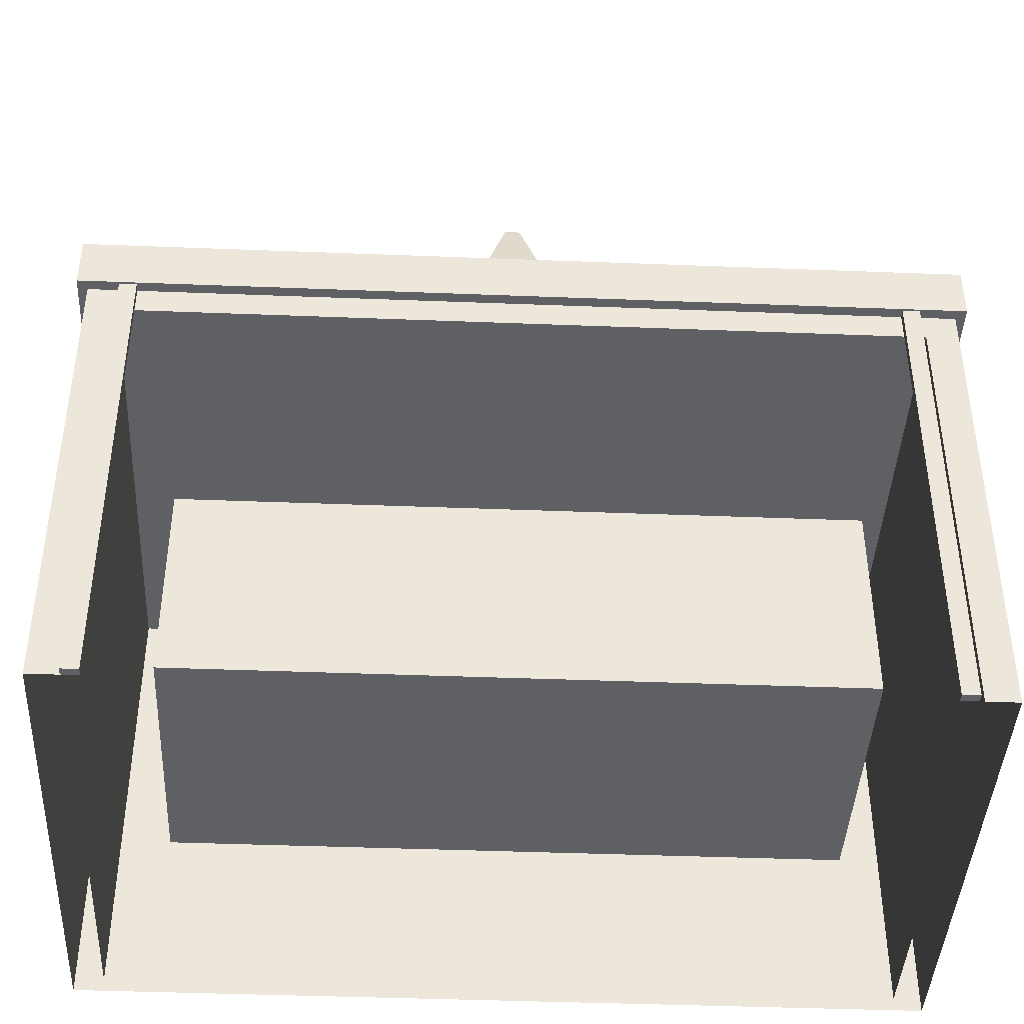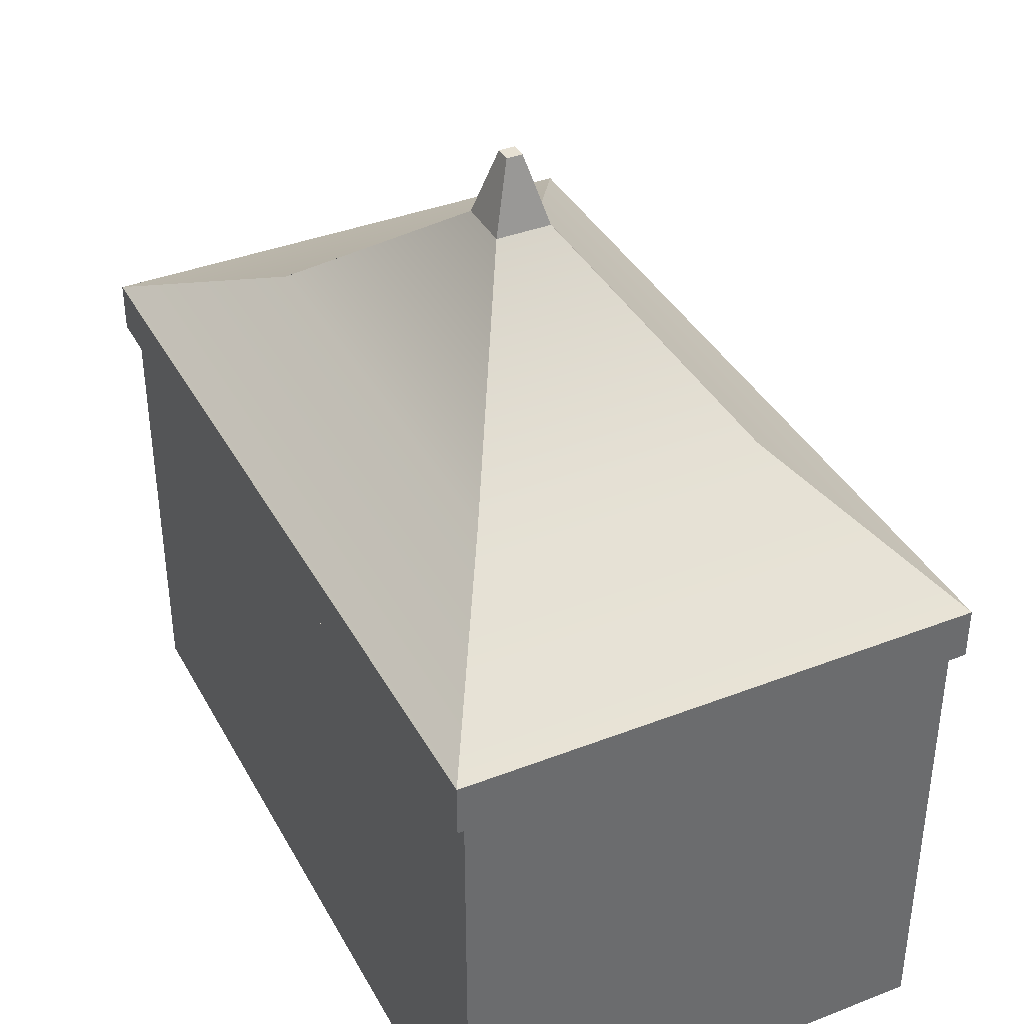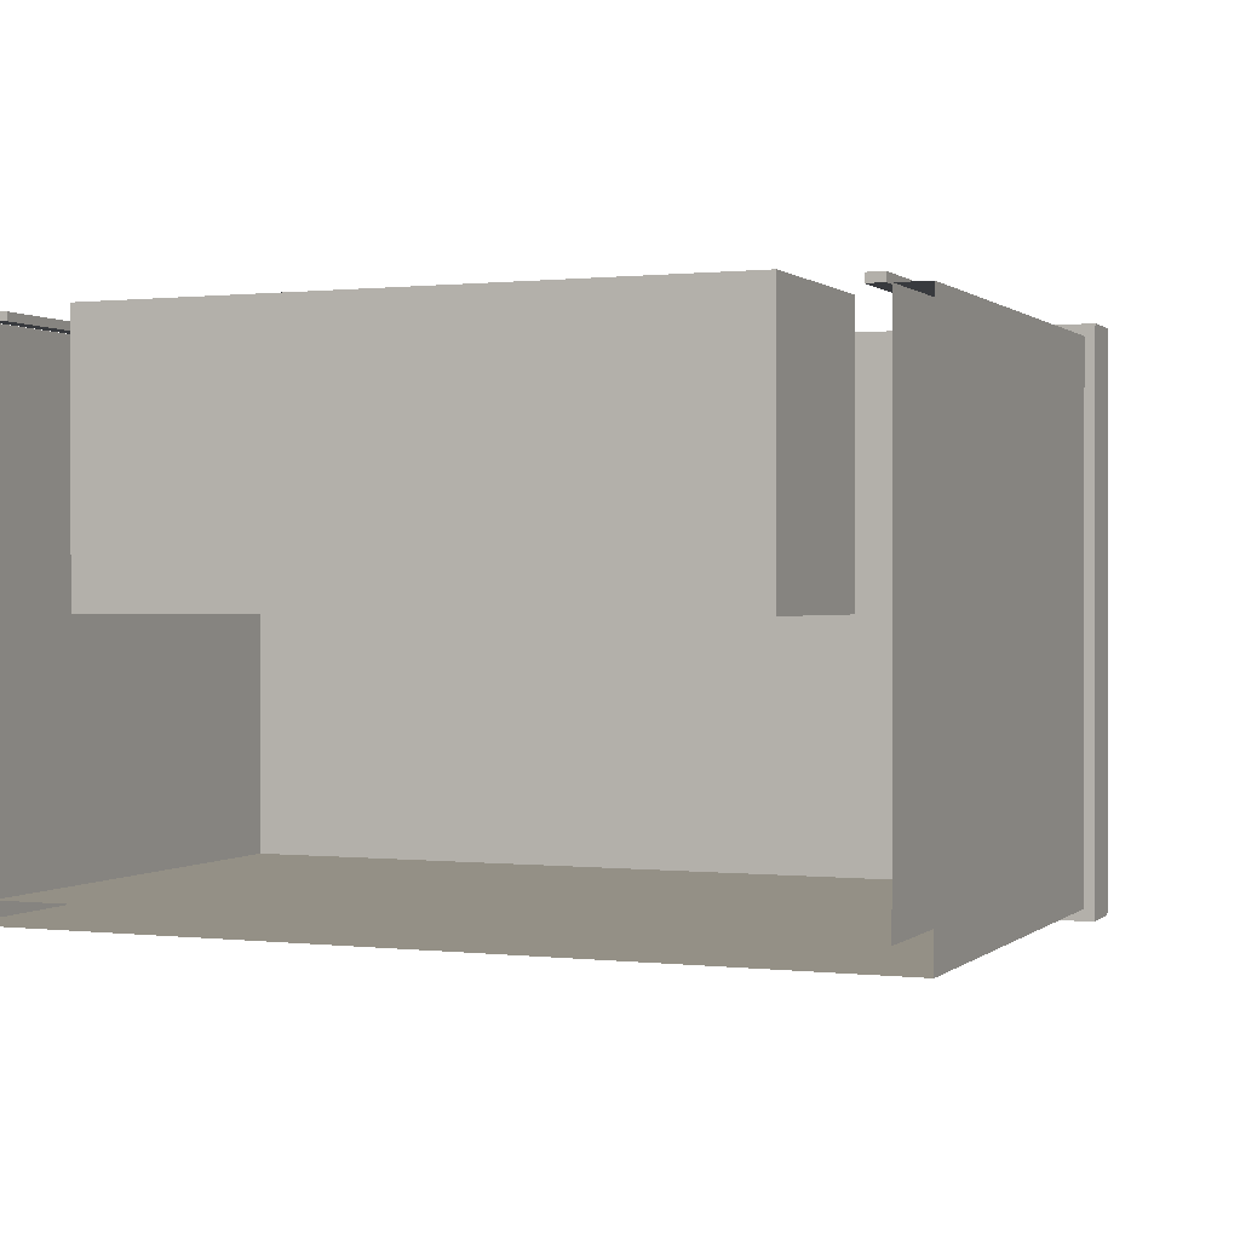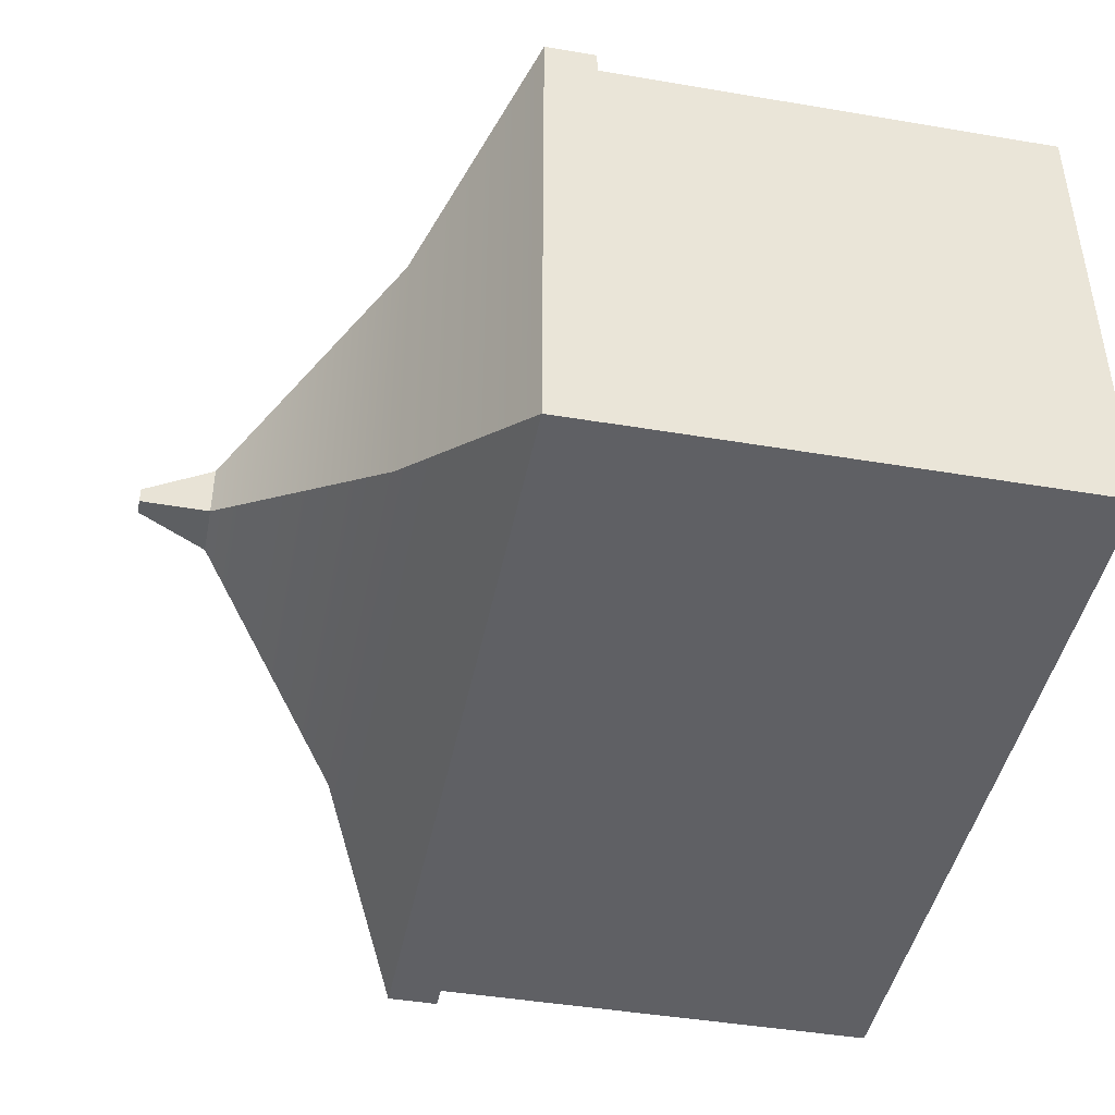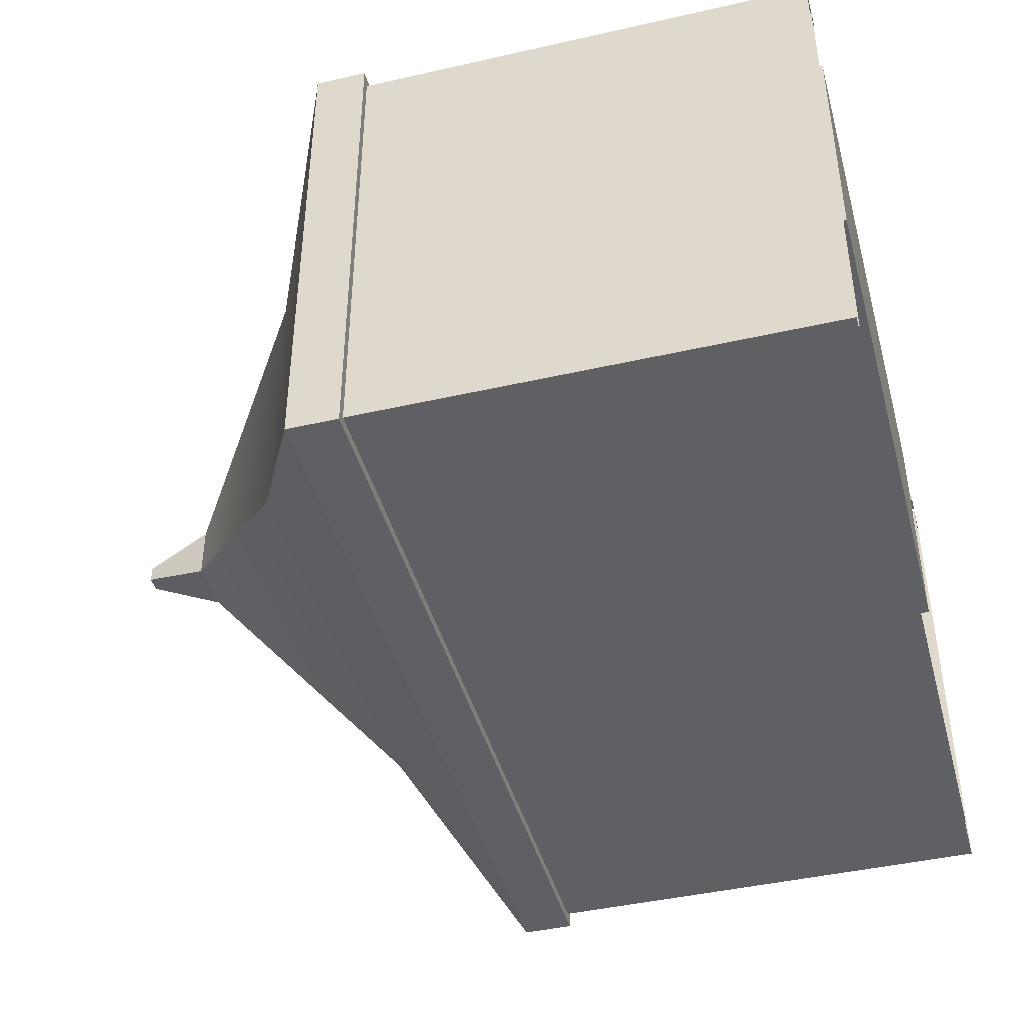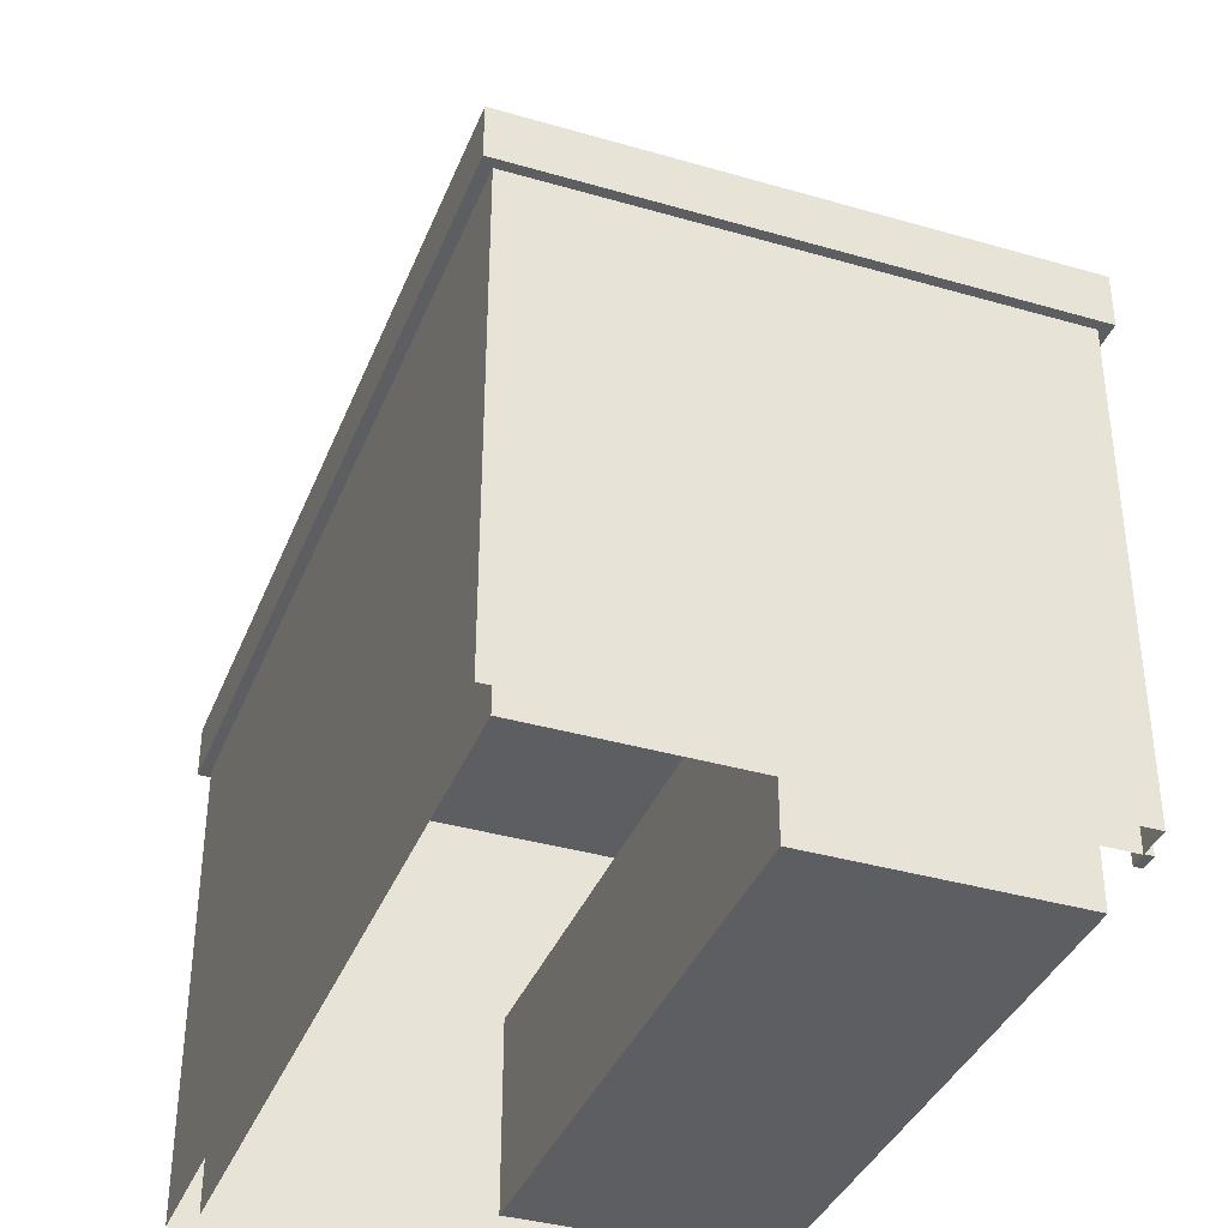
<metadata>
{"format":"obj","ext":"obj","renderer":"f3d","projection":"perspective","resolution":1024,"background":"white","views":[{"elev":-42.1,"azim":-2.7,"up":"+Y"},{"elev":38.5,"azim":-116.1,"up":"+Y"},{"elev":0.6,"azim":22.5,"up":"+Z"},{"elev":-44.1,"azim":-101.2,"up":"+Z"},{"elev":-43.2,"azim":-74.9,"up":"+Z"},{"elev":-37.5,"azim":-110.4,"up":"+Y"}]}
</metadata>
<code>
v -3.382 4.113 2.057
v 3.382 4.113 2.057
v -3.382 4.113 -2.057
v 3.382 4.113 -2.057
v -0.2188 6.126 0.2231
v 0.2188 6.126 0.2231
v 0.2188 6.126 -0.2231
v -0.2188 6.126 -0.2231
v -1.8 4.883 -1.14
v -1.8 4.883 1.14
v 1.8 4.883 1.14
v 1.8 4.883 -1.14
v -0.06354 6.68 0.06479
v 0.06356 6.68 0.06479
v 0.06356 6.68 -0.06479
v -0.06354 6.68 -0.06479
v -3.382 3.702 -2.057
v -3.382 3.702 2.057
v 3.382 3.702 2.057
v 3.382 3.702 -2.057
v -3.307 0 -1.972
v 3.307 0 -1.972
v 3.307 0 1.972
v -3.307 0 1.972
v -3.307 3.702 1.972
v -3.307 3.702 -1.972
v 3.307 3.702 1.972
v 3.307 3.702 -1.972
v -3.058 0 1.972
v 3.058 0 1.972
v 3.058 3.488 1.972
v -3.058 3.488 1.972
v -3.058 -0 -1.801
v 3.058 -0 -1.801
v 3.058 3.488 -1.801
v -3.058 3.488 -1.801
v -3.065 -0 2.038
v -2.932 -0 2.038
v -3.065 3.778 2.038
v -2.932 3.778 2.038
v -3.065 3.778 1.974
v -2.932 3.778 1.974
v -3.065 -0 1.974
v -2.932 -0 1.974
v 2.889 -0 2.038
v 3.022 -0 2.038
v 2.889 3.778 2.038
v 3.022 3.778 2.038
v 2.889 3.778 1.974
v 3.022 3.778 1.974
v 2.889 -0 1.974
v 3.022 -0 1.974
v -2.446 0 2.077
v 2.361 0 2.077
v -2.446 1.493 2.077
v 2.361 1.493 2.077
v -2.446 1.493 0.0727
v 2.361 1.493 0.0727
v -2.446 0 0.0727
v 2.361 0 0.0727
v -2.003 1.489 1.528
v -1.356 1.489 1.528
v -2.003 1.589 1.528
v -1.356 1.589 1.528
v -2.003 1.589 0.8808
v -1.356 1.589 0.8808
v -2.003 1.489 0.8808
v -1.356 1.489 0.8808
v -1.118 1.489 1.528
v -0.471 1.489 1.528
v -1.118 1.589 1.528
v -0.471 1.589 1.528
v -1.118 1.589 0.8808
v -0.471 1.589 0.8808
v -1.118 1.489 0.8808
v -0.471 1.489 0.8808
v -0.2661 1.489 1.528
v 0.3808 1.489 1.528
v -0.2661 1.589 1.528
v 0.3808 1.589 1.528
v -0.2661 1.589 0.8808
v 0.3808 1.589 0.8808
v -0.2661 1.489 0.8808
v 0.3808 1.489 0.8808
v 0.5794 1.489 1.528
v 1.226 1.489 1.528
v 0.5794 1.589 1.528
v 1.226 1.589 1.528
v 0.5794 1.589 0.8808
v 1.226 1.589 0.8808
v 0.5794 1.489 0.8808
v 1.226 1.489 0.8808
v 1.414 1.489 1.528
v 2.061 1.489 1.528
v 1.414 1.589 1.528
v 2.061 1.589 1.528
v 1.414 1.589 0.8808
v 2.061 1.589 0.8808
v 1.414 1.489 0.8808
v 2.061 1.489 0.8808
f 18 19 2 1
f 13 14 15 16
f 3 4 20 17
f 19 20 4 2
f 17 18 1 3
f 10 11 6 5
f 11 12 7 6
f 12 9 8 7
f 9 10 5 8
f 3 1 10 9
f 1 2 11 10
f 2 4 12 11
f 4 3 9 12
f 5 6 14 13
f 6 7 15 14
f 7 8 16 15
f 8 5 13 16
f 21 24 25 26
f 33 34 35 36
f 23 22 28 27
f 26 28 22 21
f 18 17 26 25
f 19 18 25 27
f 20 19 27 28
f 17 20 28 26
f 23 27 31 30
f 27 25 32 31
f 25 24 29 32
f 30 31 35 34
f 31 32 36 35
f 32 29 33 36
f 37 38 40 39
f 39 40 42 41
f 41 42 44 43
f 43 44 38 37
f 38 44 42 40
f 43 37 39 41
f 45 46 48 47
f 47 48 50 49
f 49 50 52 51
f 51 52 46 45
f 46 52 50 48
f 51 45 47 49
f 53 54 56 55
f 55 56 58 57
f 57 58 60 59
f 59 60 54 53
f 54 60 58 56
f 59 53 55 57
f 61 62 64 63
f 63 64 66 65
f 65 66 68 67
f 67 68 62 61
f 62 68 66 64
f 67 61 63 65
f 69 70 72 71
f 71 72 74 73
f 73 74 76 75
f 75 76 70 69
f 70 76 74 72
f 75 69 71 73
f 77 78 80 79
f 79 80 82 81
f 81 82 84 83
f 83 84 78 77
f 78 84 82 80
f 83 77 79 81
f 85 86 88 87
f 87 88 90 89
f 89 90 92 91
f 91 92 86 85
f 86 92 90 88
f 91 85 87 89
f 93 94 96 95
f 95 96 98 97
f 97 98 100 99
f 99 100 94 93
f 94 100 98 96
f 99 93 95 97

</code>
